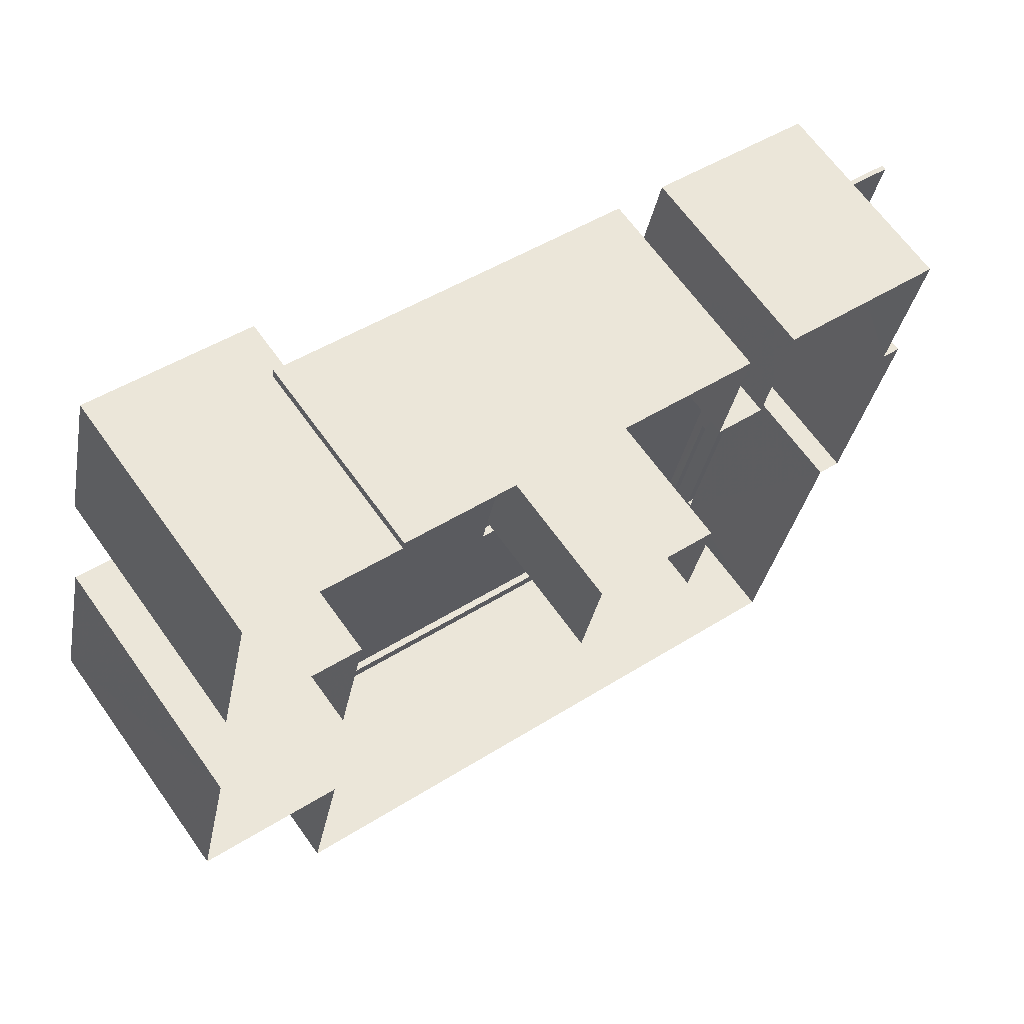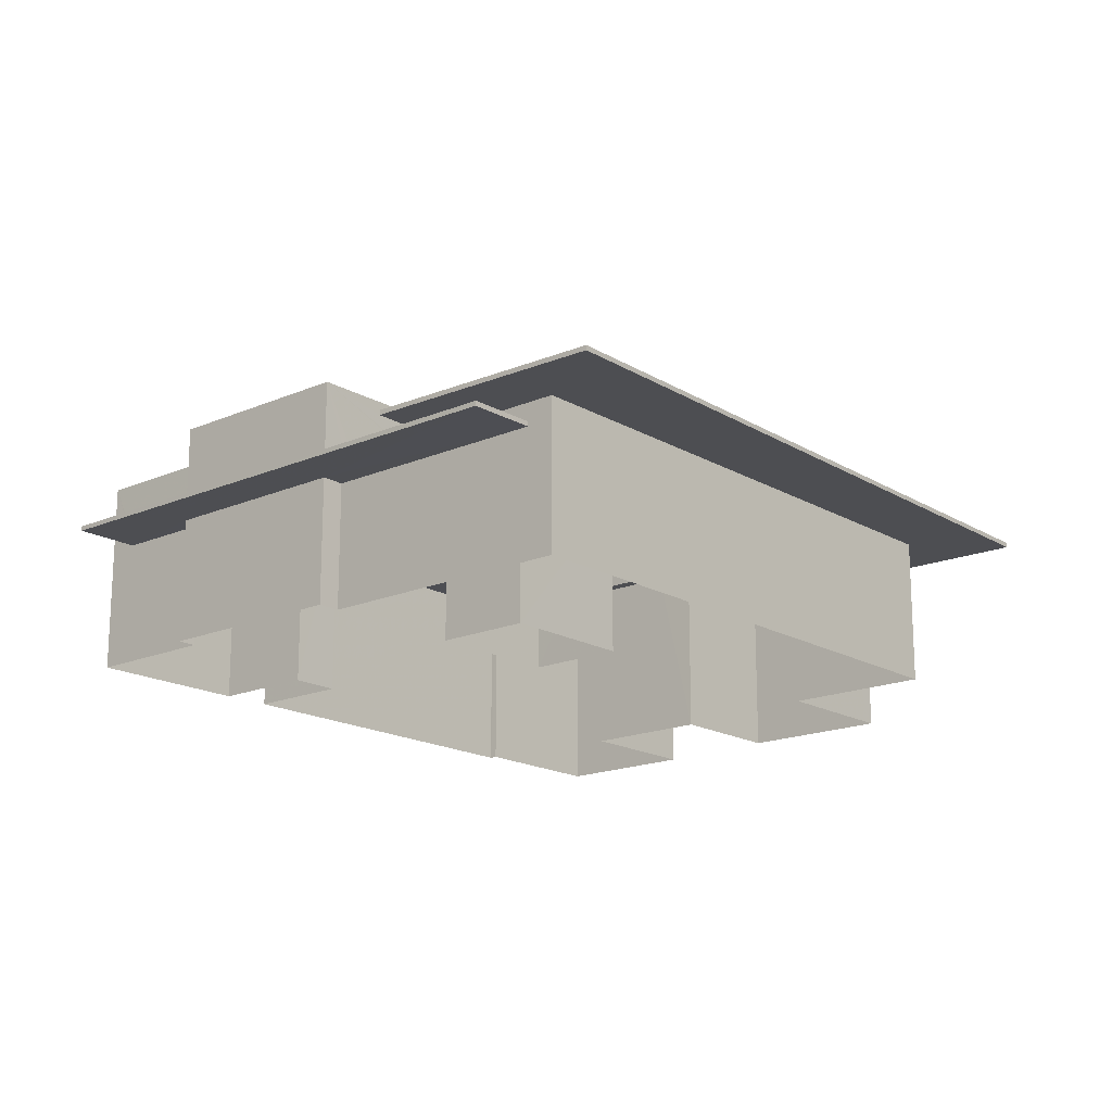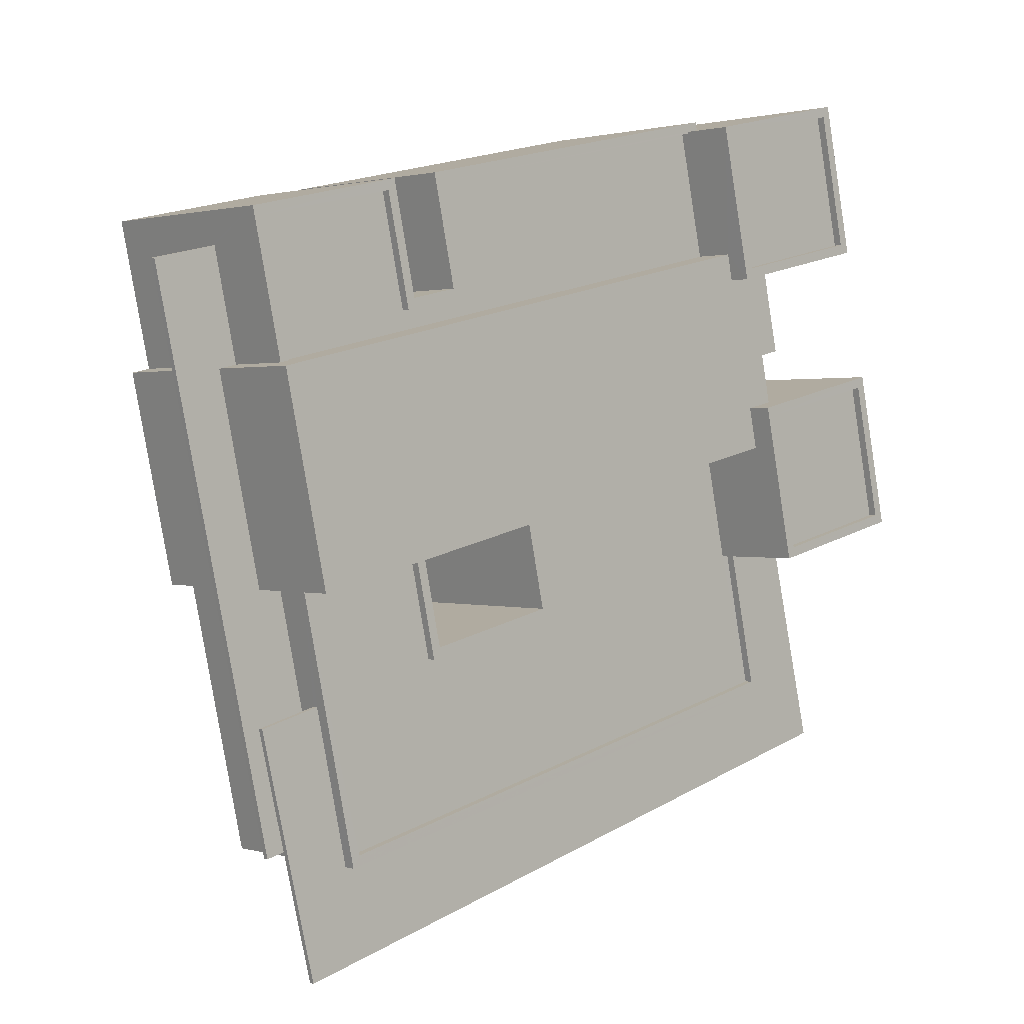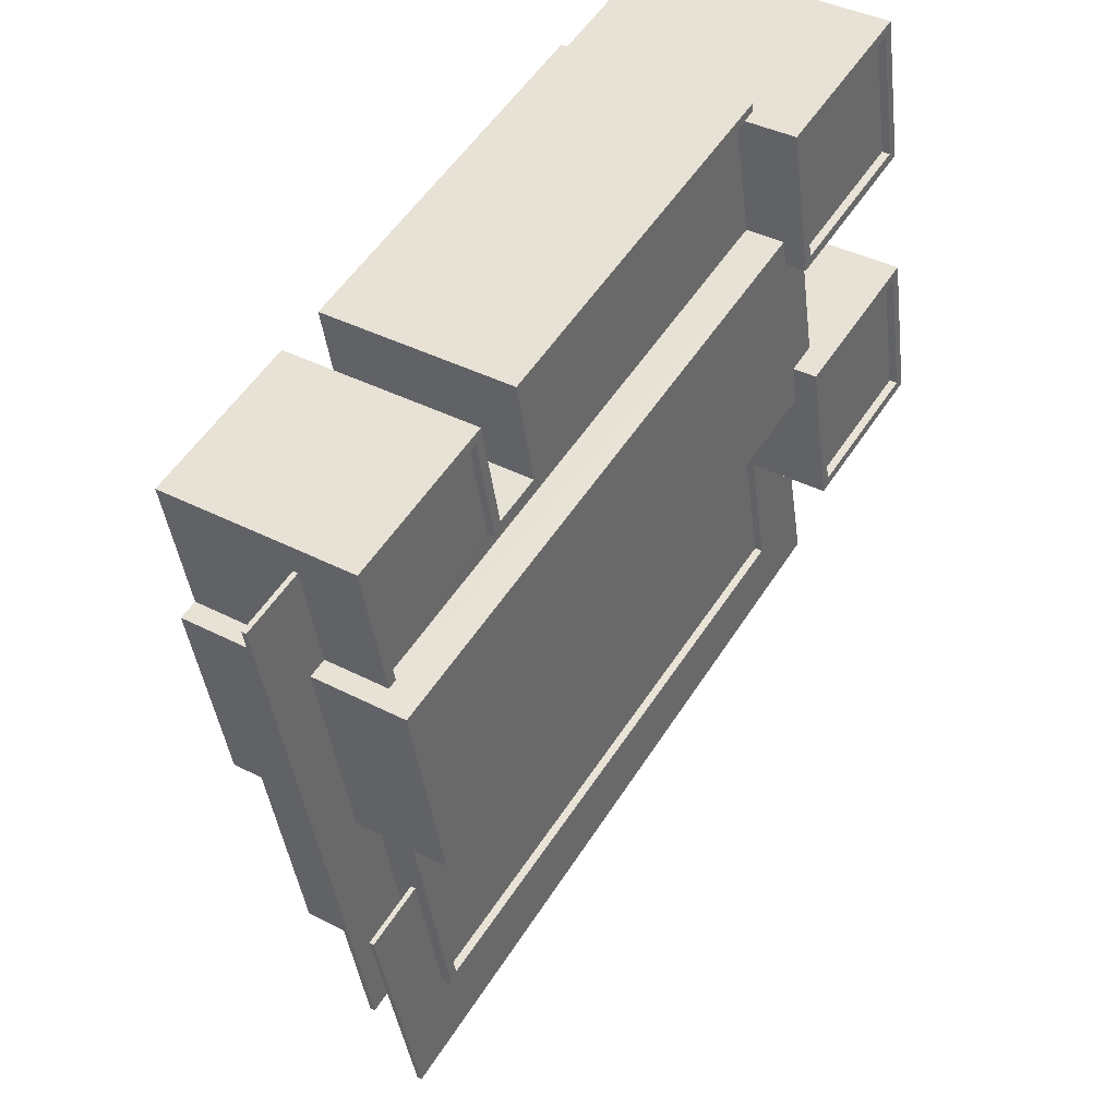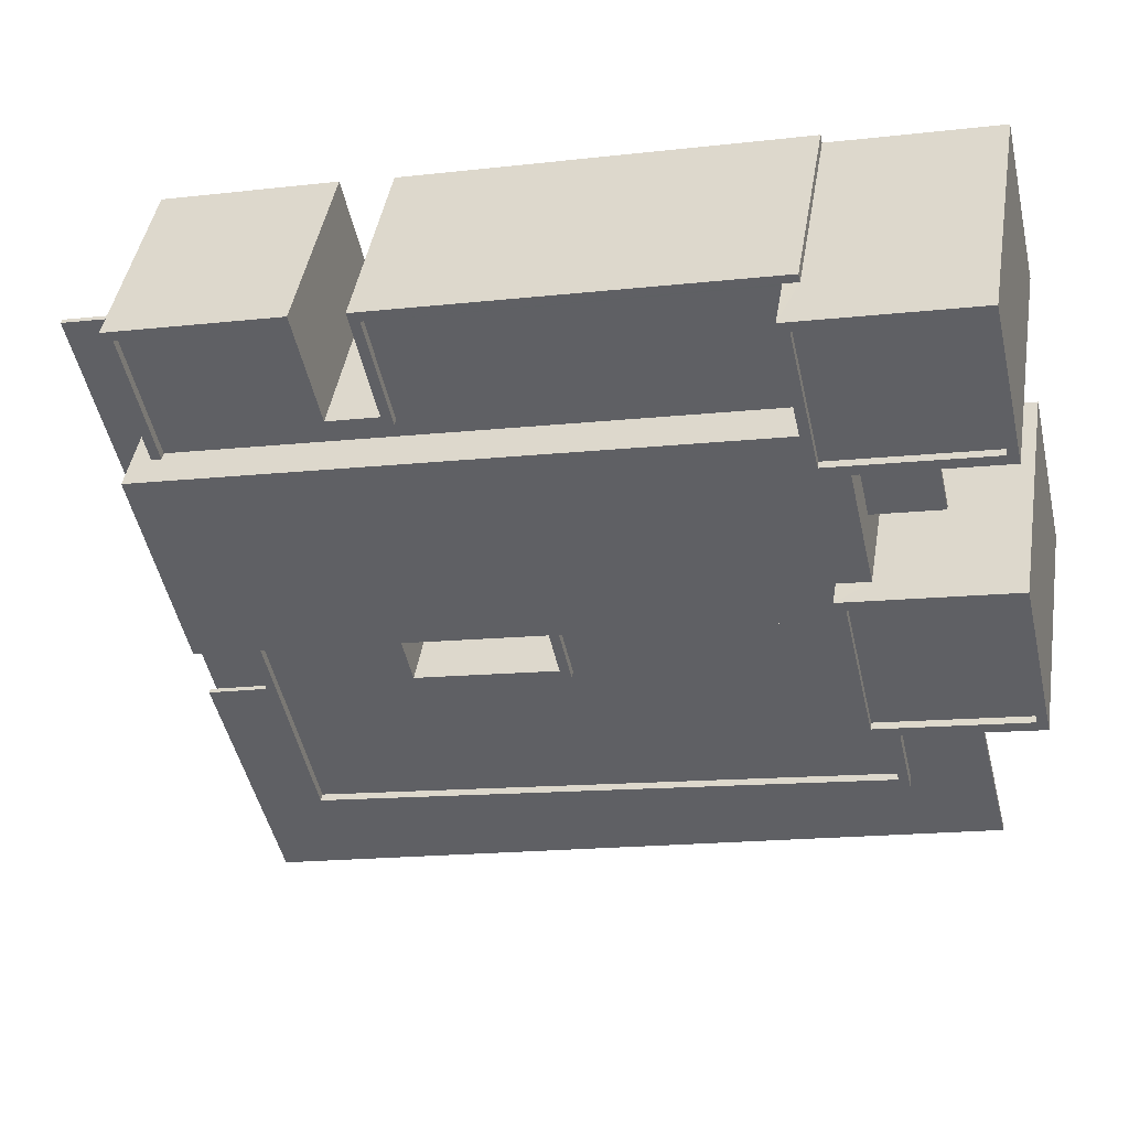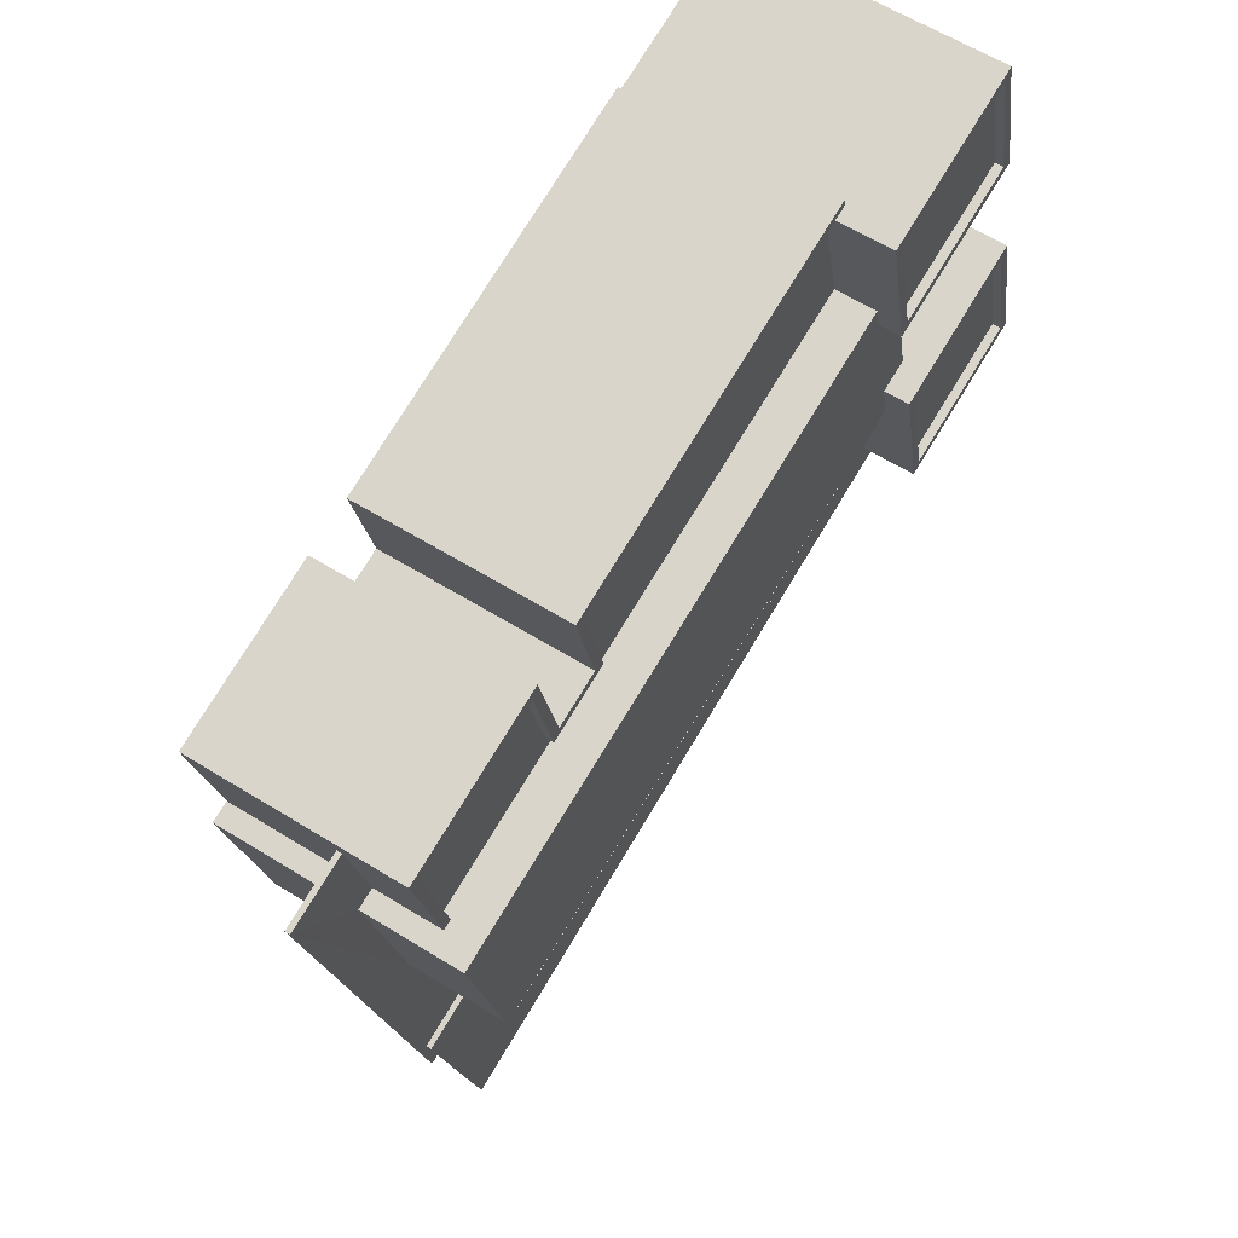
<metadata>
{"format":"obj","ext":"obj","renderer":"f3d","projection":"perspective","resolution":1024,"background":"white","views":[{"elev":65.0,"azim":144.7,"up":"+Y"},{"elev":-17.2,"azim":-36.4,"up":"+Z"},{"elev":1.1,"azim":-44.2,"up":"+Y"},{"elev":38.8,"azim":-56.8,"up":"+Y"},{"elev":42.7,"azim":9.1,"up":"+Y"},{"elev":61.1,"azim":-57.7,"up":"+Y"}]}
</metadata>
<code>
v -8650 -3.784e+04 32.16
v -8650 -3.784e+04 32.31
v -8650 -3.784e+04 32.16
v -8650 -3.784e+04 32.31
v -8652 -3.784e+04 32.16
v -8652 -3.784e+04 32.31
v -8652 -3.784e+04 32.16
v -8652 -3.784e+04 26.38
v -8653 -3.784e+04 33.46
v -8652 -3.784e+04 33.46
v -8653 -3.784e+04 34.11
v -8648 -3.784e+04 26.38
v -8648 -3.784e+04 34.11
v -8652 -3.784e+04 32.31
v -8654 -3.783e+04 32.51
v -8654 -3.783e+04 34.11
v -8654 -3.783e+04 32.51
v -8654 -3.783e+04 26.38
v -8649 -3.783e+04 26.38
v -8649 -3.783e+04 34.11
v -8653 -3.784e+04 33.46
v -8654 -3.783e+04 32.51
v -8653 -3.784e+04 32.26
v -8654 -3.783e+04 32.26
v -8653 -3.784e+04 34.11
v -8653 -3.784e+04 33.86
v -8654 -3.783e+04 33.86
v -8654 -3.783e+04 34.11
v -8649 -3.783e+04 34.11
v -8649 -3.783e+04 33.86
v -8648 -3.784e+04 34.11
v -8648 -3.784e+04 33.86
v -8651 -3.784e+04 26.38
v -8651 -3.784e+04 33.46
v -8665 -3.785e+04 26.39
v -8661 -3.785e+04 26.39
v -8661 -3.785e+04 31.59
v -8670 -3.785e+04 31.6
v -8670 -3.785e+04 30.53
v -8670 -3.785e+04 30.53
v -8670 -3.785e+04 33.47
v -8652 -3.784e+04 33.46
v -8652 -3.784e+04 31.34
v -8660 -3.785e+04 31.59
v -8660 -3.785e+04 31.34
v -8665 -3.785e+04 31.6
v -8669 -3.785e+04 31.35
v -8665 -3.785e+04 31.35
v -8665 -3.785e+04 31.6
v -8669 -3.785e+04 31.6
v -8670 -3.785e+04 30.38
v -8670 -3.785e+04 30.38
v -8670 -3.785e+04 26.39
v -8670 -3.785e+04 26.39
v -8672 -3.784e+04 30.38
v -8672 -3.784e+04 26.39
v -8671 -3.784e+04 30.38
v -8671 -3.784e+04 26.39
v -8672 -3.784e+04 30.53
v -8672 -3.784e+04 33.47
v -8671 -3.784e+04 32.27
v -8671 -3.784e+04 32.52
v -8671 -3.784e+04 32.52
v -8671 -3.784e+04 30.53
v -8669 -3.786e+04 31.1
v -8647 -3.785e+04 31.08
v -8647 -3.785e+04 31.23
v -8669 -3.786e+04 31.25
v -8671 -3.785e+04 31.25
v -8671 -3.785e+04 31.1
v -8669 -3.785e+04 31.25
v -8669 -3.785e+04 31.1
v -8649 -3.785e+04 31.09
v -8649 -3.785e+04 31.24
v -8651 -3.785e+04 26.38
v -8646 -3.785e+04 26.38
v -8651 -3.785e+04 31.09
v -8651 -3.785e+04 31.34
v -8651 -3.785e+04 31.59
v -8651 -3.785e+04 34.21
v -8646 -3.785e+04 34.2
v -8651 -3.785e+04 31.34
v -8651 -3.785e+04 31.24
v -8651 -3.785e+04 31.59
v -8647 -3.784e+04 26.38
v -8647 -3.784e+04 34.21
v -8652 -3.784e+04 34.21
v -8652 -3.784e+04 33.46
v -8652 -3.784e+04 33.96
v -8651 -3.785e+04 34.21
v -8651 -3.785e+04 33.96
v -8652 -3.784e+04 34.21
v -8648 -3.784e+04 34.21
v -8648 -3.784e+04 33.96
v -8647 -3.785e+04 34.2
v -8647 -3.785e+04 33.95
v -8674 -3.784e+04 30.38
v -8670 -3.786e+04 30.53
v -8674 -3.784e+04 30.53
v -8670 -3.786e+04 30.38
v -8672 -3.784e+04 30.53
v -8672 -3.784e+04 30.38
v -8668 -3.785e+04 30.53
v -8668 -3.785e+04 30.38
v -8654 -3.783e+04 26.38
v -8654 -3.783e+04 32.51
v -8665 -3.784e+04 26.39
v -8665 -3.784e+04 32.52
v -8672 -3.784e+04 26.39
v -8672 -3.784e+04 32.52
v -8667 -3.784e+04 32.52
v -8667 -3.784e+04 26.39
v -8666 -3.784e+04 32.52
v -8666 -3.784e+04 26.39
v -8665 -3.784e+04 32.52
v -8665 -3.784e+04 26.39
v -8664 -3.784e+04 32.52
v -8664 -3.784e+04 32.27
v -8665 -3.784e+04 32.27
v -8665 -3.784e+04 32.52
v -8672 -3.784e+04 32.27
v -8672 -3.784e+04 32.52
v -8667 -3.784e+04 32.52
v -8667 -3.784e+04 32.27
v -8666 -3.784e+04 32.52
v -8666 -3.784e+04 32.27
v -8650 -3.785e+04 31.09
v -8668 -3.786e+04 31.1
v -8668 -3.786e+04 26.39
v -8650 -3.785e+04 26.38
v -8668 -3.786e+04 31.6
v -8668 -3.786e+04 31.25
v -8664 -3.785e+04 31.59
v -8664 -3.785e+04 26.39
v -8660 -3.785e+04 31.59
v -8660 -3.785e+04 26.39
v -8650 -3.785e+04 31.59
v -8650 -3.785e+04 31.24
v -8650 -3.785e+04 31.34
v -8650 -3.785e+04 31.59
v -8668 -3.786e+04 31.35
v -8668 -3.786e+04 31.6
v -8665 -3.785e+04 31.35
v -8665 -3.785e+04 31.6
v -8660 -3.785e+04 31.59
v -8660 -3.785e+04 31.34
f 107 105 18
f 112 114 109
f 12 8 19
f 8 18 19
f 18 116 107
f 114 116 35
f 109 114 58
f 58 53 56
f 33 85 76
f 136 130 129
f 136 75 130
f 33 76 75
f 53 58 54
f 129 54 134
f 36 8 33
f 18 8 116
f 36 35 116
f 58 114 35
f 136 129 134
f 136 36 75
f 36 33 75
f 58 35 54
f 134 54 35
f 116 8 36
f 1 2 3
f 1 4 2
f 5 3 2
f 6 5 2
f 7 8 1
f 9 10 11
f 8 12 1
f 11 10 13
f 1 12 13
f 10 14 4
f 4 1 13
f 10 4 13
f 15 16 17
f 18 17 19
f 19 17 20
f 17 16 20
f 13 12 19
f 20 13 19
f 9 11 21
f 22 23 21
f 24 23 22
f 21 11 16
f 22 16 15
f 22 21 16
f 25 26 27
f 28 25 27
f 29 27 30
f 29 28 27
f 31 30 32
f 31 29 30
f 31 32 26
f 25 31 26
f 7 5 8
f 8 5 33
f 10 34 6
f 14 10 6
f 5 34 33
f 6 34 5
f 35 36 37
f 38 39 40
f 39 38 41
f 42 41 37
f 43 42 44
f 45 43 44
f 35 37 46
f 47 48 49
f 41 49 46
f 44 42 37
f 47 49 50
f 50 41 38
f 41 46 37
f 50 49 41
f 51 52 53
f 54 51 53
f 52 55 56
f 53 52 56
f 57 56 55
f 57 58 56
f 59 39 41
f 60 59 41
f 23 61 62
f 21 23 62
f 63 64 59
f 21 62 60
f 63 59 60
f 62 63 60
f 65 66 67
f 68 65 67
f 68 69 70
f 65 68 70
f 71 70 69
f 71 72 70
f 73 67 66
f 73 74 67
f 75 76 73
f 77 75 73
f 78 79 80
f 73 76 81
f 82 79 78
f 74 81 80
f 83 74 84
f 73 81 74
f 84 80 79
f 74 80 84
f 85 34 86
f 86 34 87
f 85 33 34
f 87 34 88
f 81 76 85
f 86 81 85
f 43 78 42
f 78 80 42
f 42 87 88
f 42 80 87
f 89 90 91
f 89 92 90
f 93 92 89
f 94 93 89
f 95 94 96
f 95 93 94
f 91 95 96
f 91 90 95
f 97 98 99
f 97 100 98
f 101 97 99
f 101 102 97
f 103 98 100
f 104 103 100
f 17 105 106
f 17 18 105
f 107 106 105
f 107 108 106
f 57 102 58
f 58 102 109
f 63 110 101
f 64 63 101
f 102 110 109
f 101 110 102
f 109 111 112
f 109 110 111
f 112 113 114
f 112 111 113
f 114 115 116
f 114 113 115
f 115 108 107
f 116 115 107
f 117 118 119
f 120 117 119
f 22 120 119
f 24 22 119
f 62 121 122
f 62 61 121
f 123 121 124
f 123 122 121
f 125 124 126
f 125 123 124
f 117 126 118
f 117 125 126
f 127 128 129
f 130 127 129
f 38 40 72
f 38 71 131
f 54 104 51
f 129 104 54
f 131 71 132
f 40 103 72
f 128 104 129
f 128 103 104
f 103 128 72
f 71 38 72
f 35 46 133
f 134 35 133
f 134 133 135
f 136 134 135
f 135 36 136
f 135 37 36
f 75 127 130
f 75 77 127
f 132 137 131
f 132 138 137
f 83 84 137
f 138 83 137
f 82 139 140
f 79 82 140
f 140 139 141
f 142 140 141
f 47 142 141
f 47 50 142
f 48 143 144
f 49 48 144
f 145 143 146
f 145 144 143
f 45 145 146
f 45 44 145
f 14 2 4
f 14 6 2
f 29 20 16
f 28 29 16
f 32 30 27
f 26 32 27
f 16 11 25
f 13 20 29
f 13 25 11
f 16 25 28
f 31 13 29
f 25 13 31
f 60 41 88
f 60 9 21
f 41 42 88
f 10 9 34
f 9 88 34
f 60 88 9
f 74 83 138
f 67 74 138
f 71 69 132
f 67 138 68
f 132 69 68
f 138 132 68
f 81 86 95
f 92 87 80
f 90 92 80
f 86 87 92
f 95 86 93
f 93 86 92
f 91 96 94
f 89 91 94
f 95 80 81
f 95 90 80
f 39 103 40
f 103 39 98
f 98 39 99
f 101 59 64
f 99 59 101
f 39 59 99
f 124 121 126
f 121 61 126
f 119 118 24
f 24 118 23
f 118 61 23
f 126 61 118
f 17 106 15
f 15 106 108
f 122 111 110
f 22 15 120
f 120 115 117
f 117 115 125
f 63 62 122
f 123 113 111
f 63 122 110
f 115 113 125
f 108 115 120
f 125 113 123
f 122 123 111
f 15 108 120
f 78 43 146
f 82 78 139
f 139 146 141
f 43 45 146
f 143 48 47
f 143 47 141
f 146 143 141
f 139 78 146
f 38 142 50
f 79 140 84
f 140 137 84
f 131 142 38
f 137 142 131
f 137 140 142
f 144 133 49
f 49 133 46
f 135 44 37
f 145 133 144
f 135 145 44
f 145 135 133
f 7 1 3
f 5 7 3
f 66 127 73
f 73 127 77
f 128 70 72
f 65 127 66
f 128 65 70
f 65 128 127
f 51 104 52
f 104 100 52
f 57 55 102
f 102 55 97
f 52 100 97
f 55 52 97

</code>
